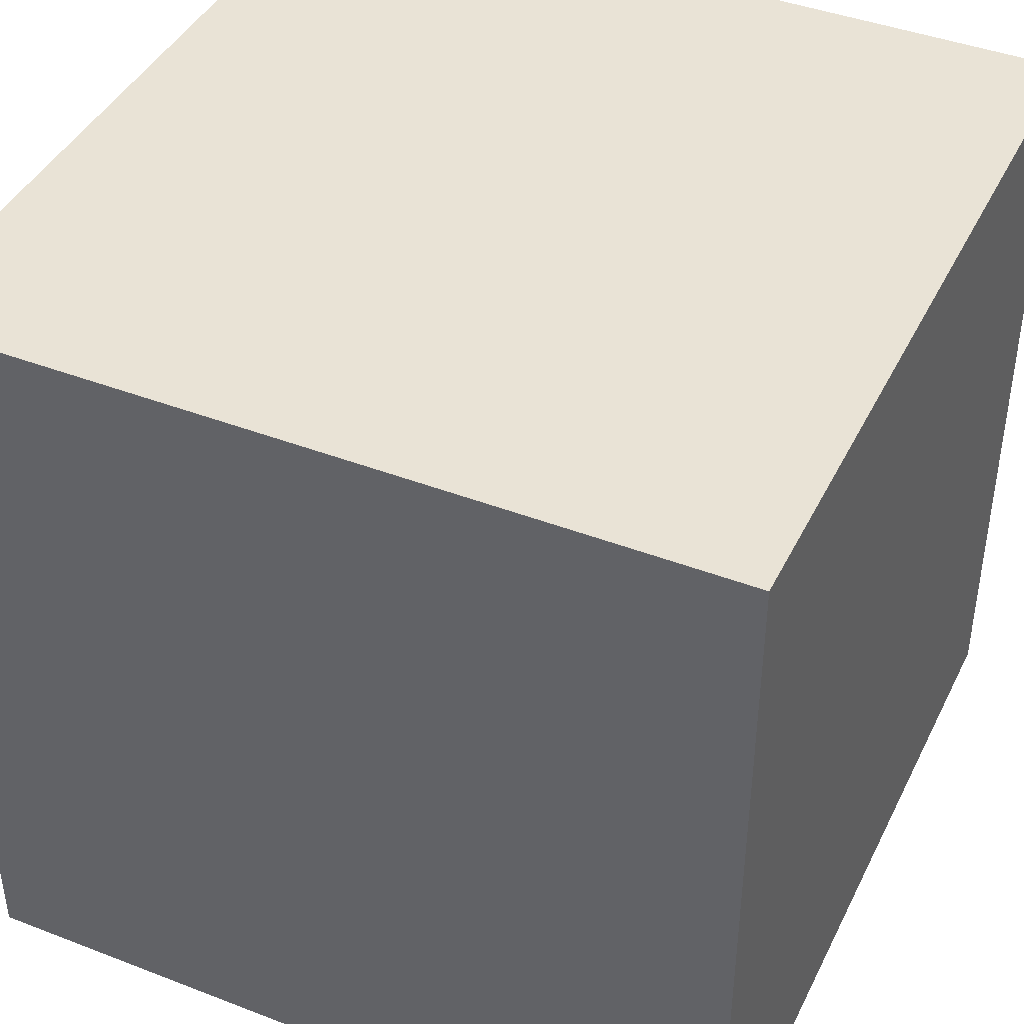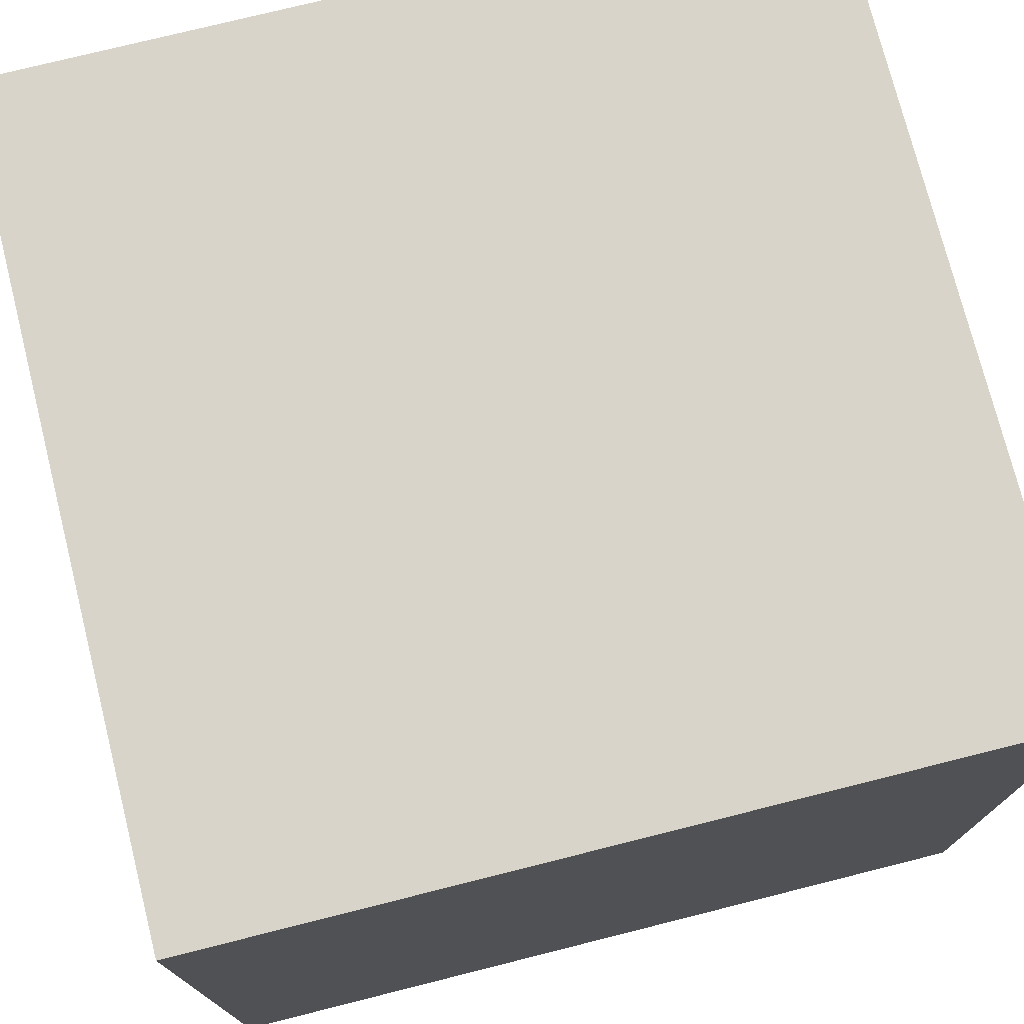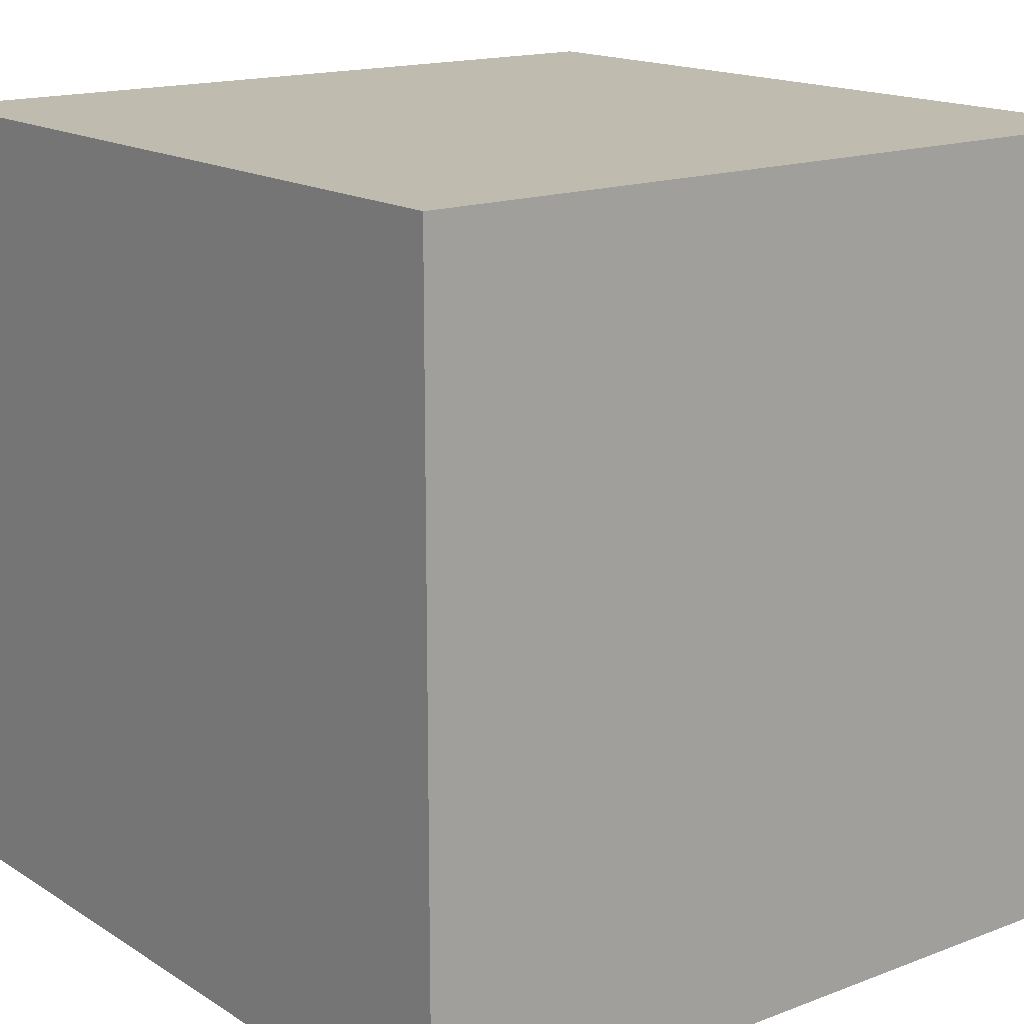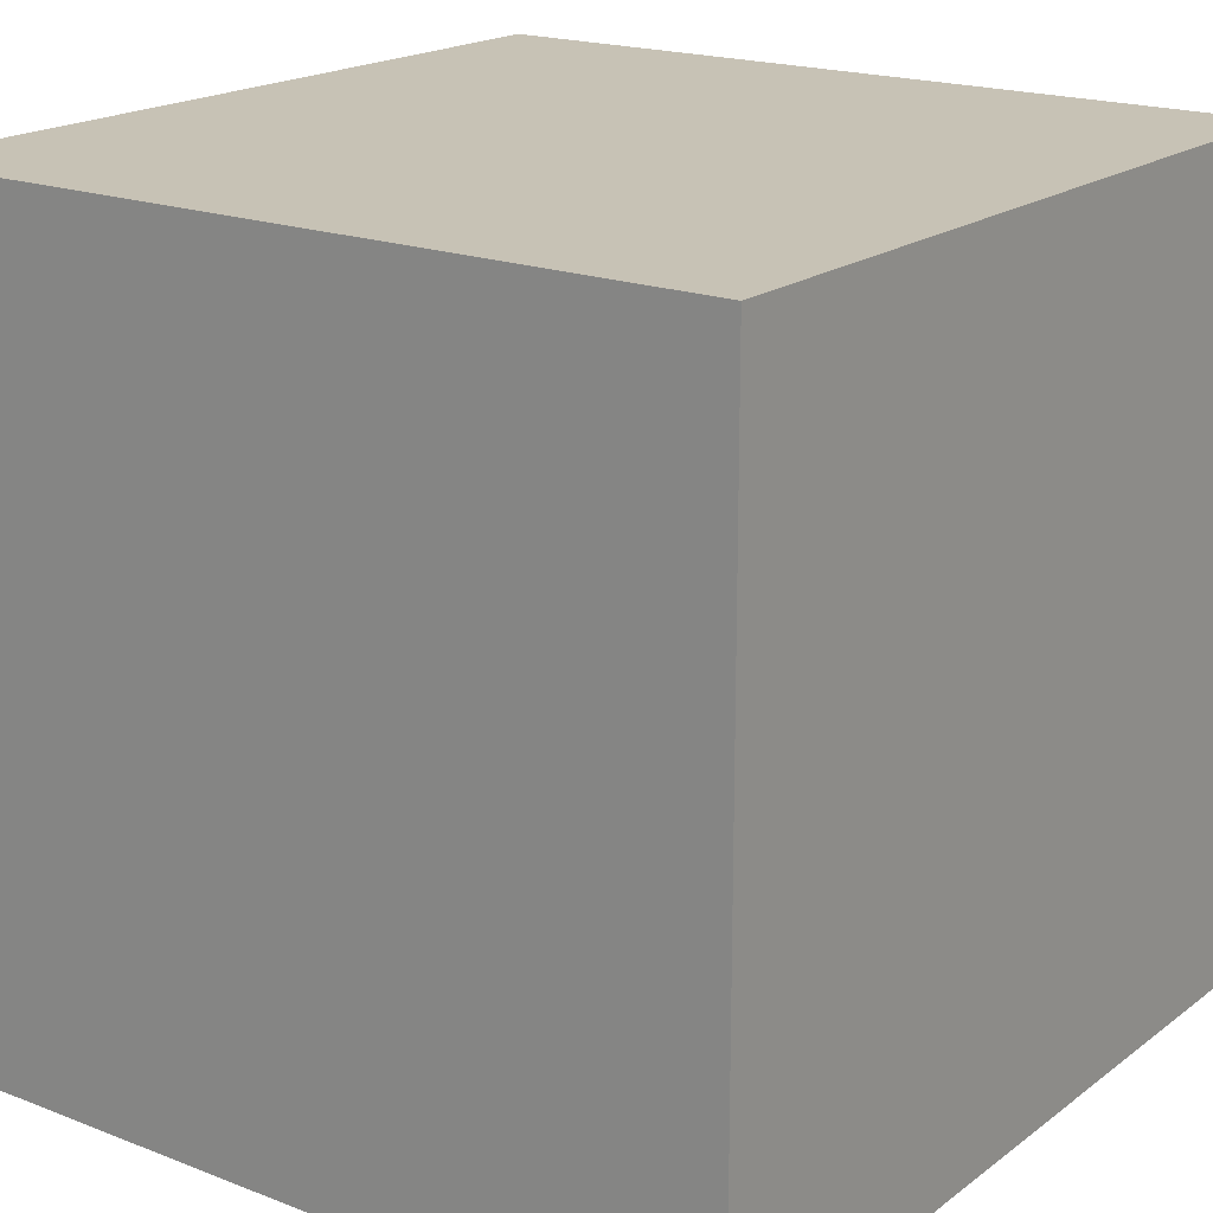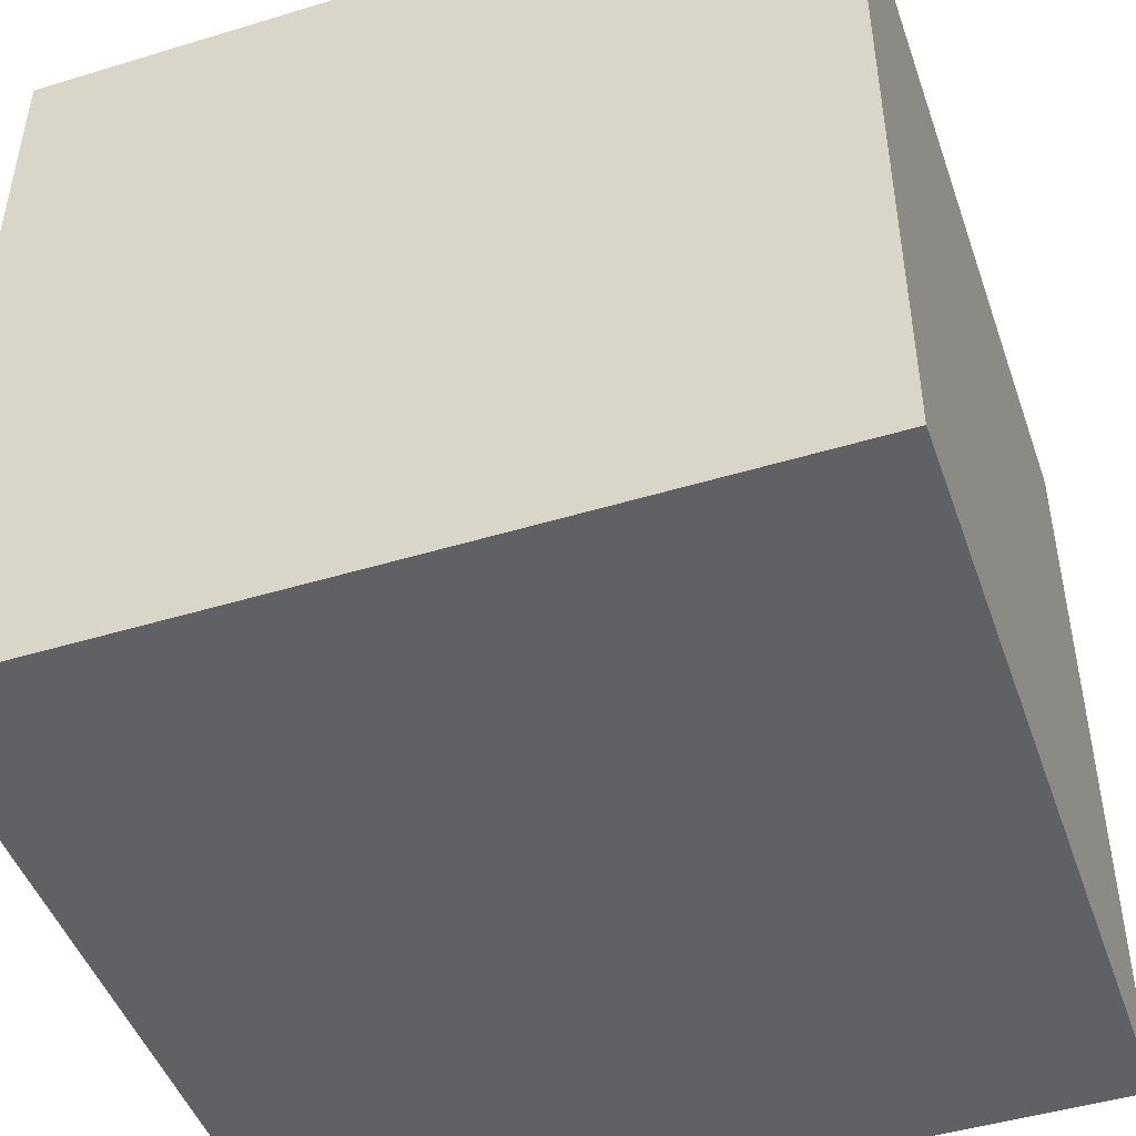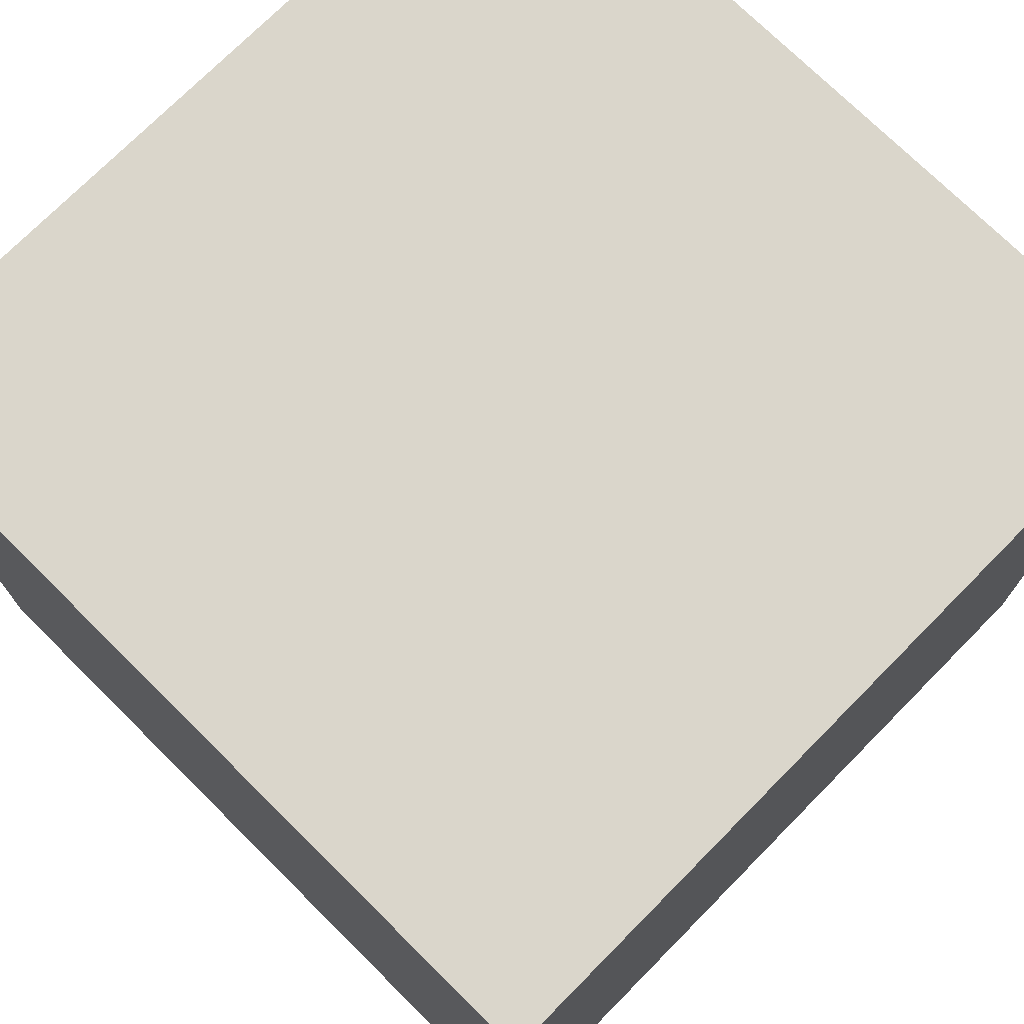
<metadata>
{"format":"obj","ext":"obj","renderer":"f3d","projection":"perspective","resolution":1024,"background":"white","views":[{"elev":42.2,"azim":-155.2,"up":"+Z"},{"elev":75.1,"azim":-14.1,"up":"+Z"},{"elev":16.0,"azim":141.9,"up":"+Y"},{"elev":19.0,"azim":126.2,"up":"+Z"},{"elev":-47.0,"azim":109.0,"up":"+Z"},{"elev":74.0,"azim":134.7,"up":"+Z"}]}
</metadata>
<code>
o Dirt
v 1 -1 -1
v 1 -1 1
v -1 -1 1
v -1 -1 -1
v 1 1 -1
v 1 1 1
v -1 1 1
v -1 1 -1
f 2 4 1
f 8 6 5
f 5 2 1
f 6 3 2
f 3 8 4
f 1 8 5
f 2 3 4
f 8 7 6
f 5 6 2
f 6 7 3
f 3 7 8
f 1 4 8

</code>
